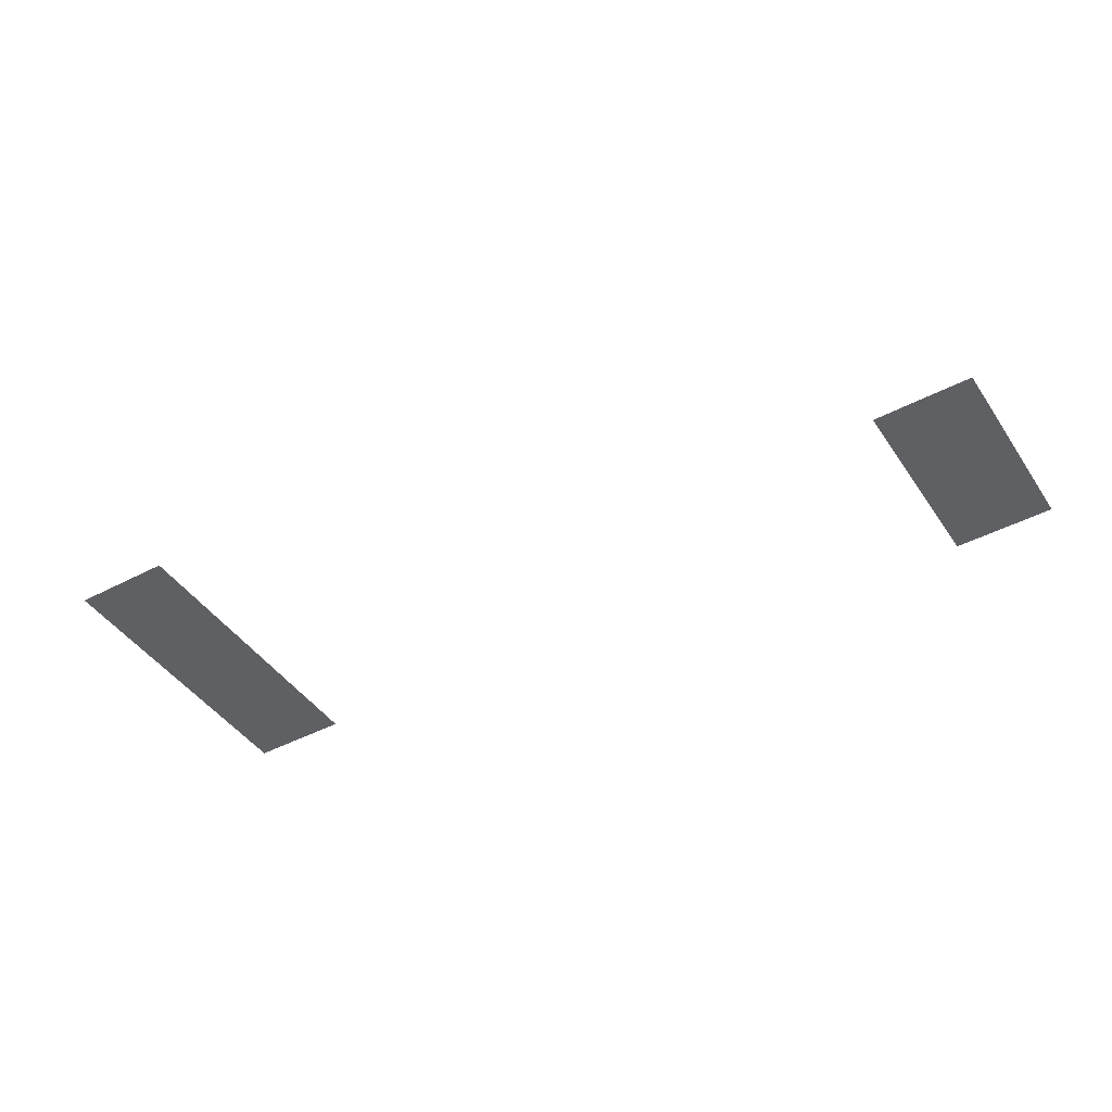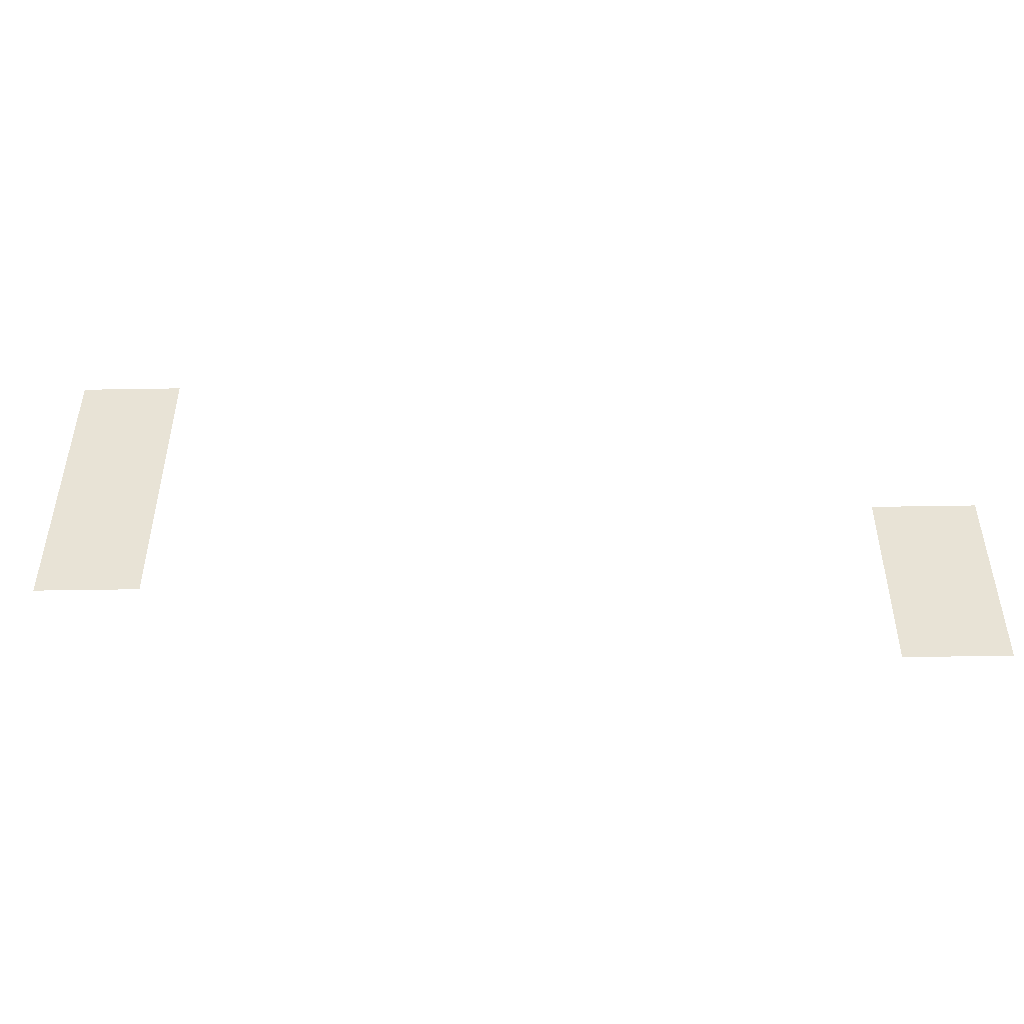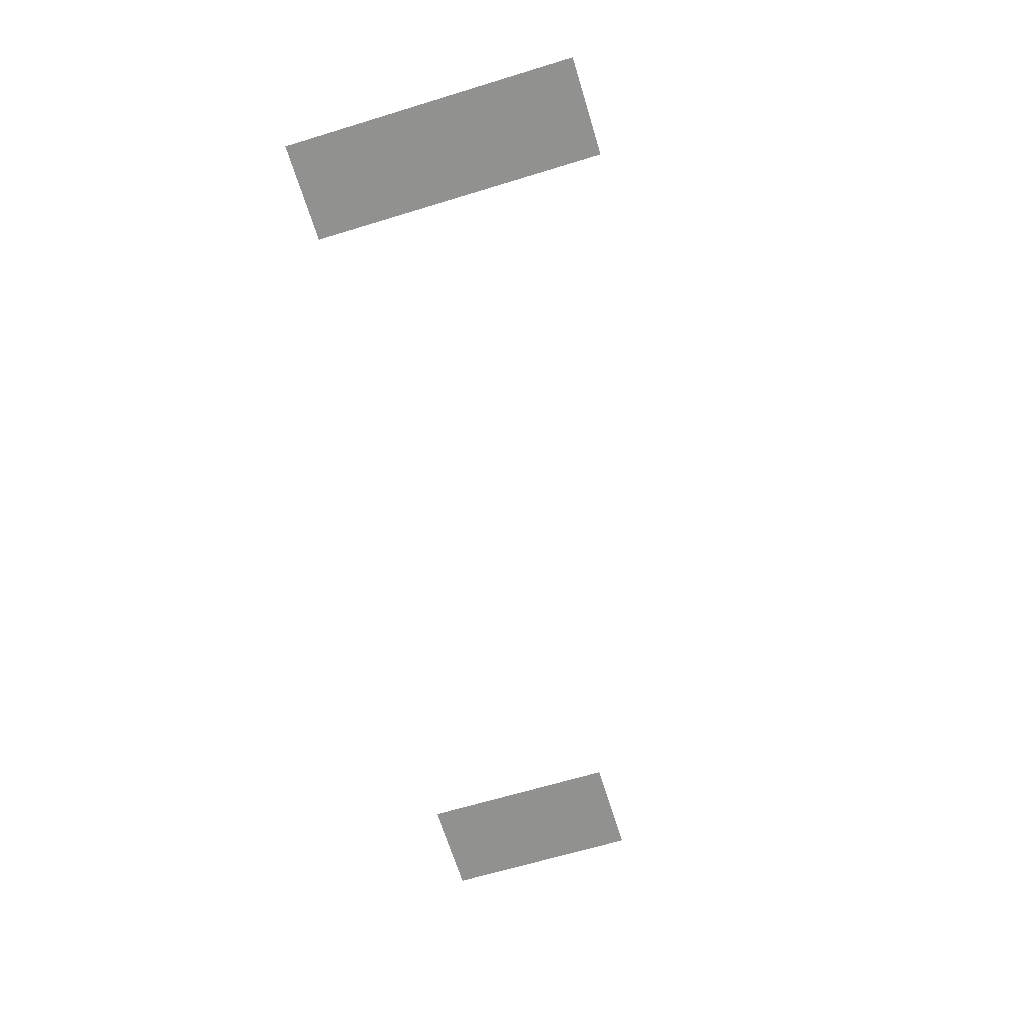
<metadata>
{"format":"obj","ext":"obj","renderer":"f3d","projection":"perspective","resolution":1024,"background":"white","views":[{"elev":-44.0,"azim":-148.3,"up":"+Z"},{"elev":-47.5,"azim":-178.9,"up":"+Y"},{"elev":-66.0,"azim":107.0,"up":"+Z"}]}
</metadata>
<code>
v -7 -6 0
v -8 -6 0
v -8 -5 0
v -7 -5 0
v -7 -7 0
v -8 -7 0
v -8 -6 0
v -7 -6 0
v -7 -8 0
v -8 -8 0
v -8 -7 0
v -7 -7 0
v -15 -8 0
v -16 -8 0
v -16 -7 0
v -15 -7 0
v -15 -9 0
v -16 -9 0
v -16 -8 0
v -15 -8 0
g Mapa_mesh_0026
f 1 2 3 4
f 5 6 7 8
f 9 10 11 12
f 13 14 15 16
f 17 18 19 20

</code>
